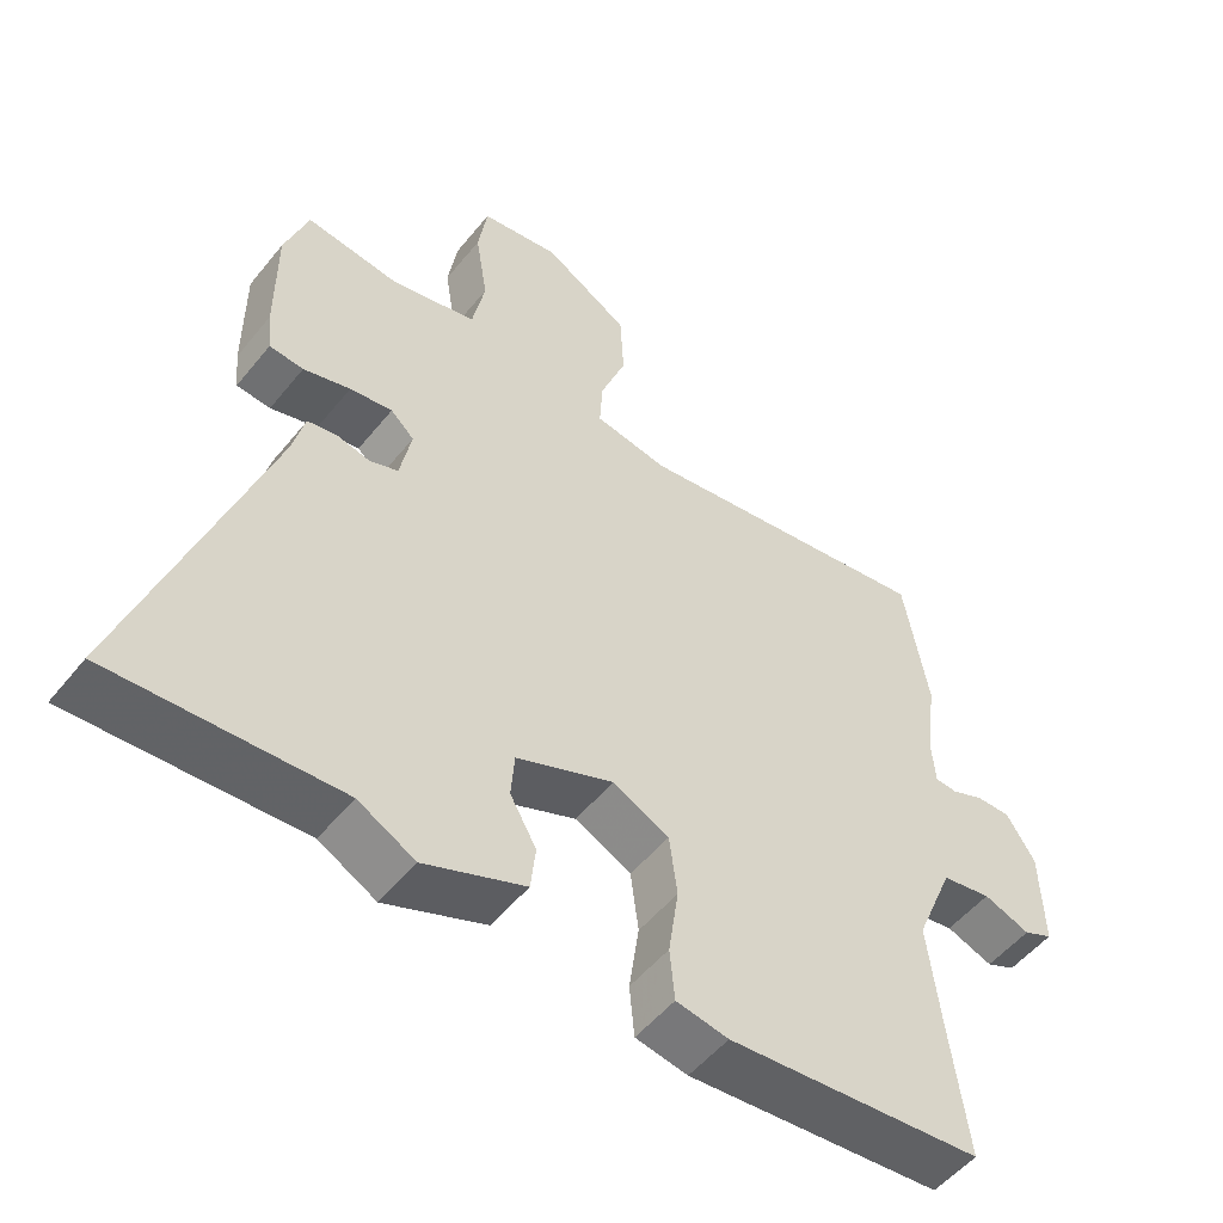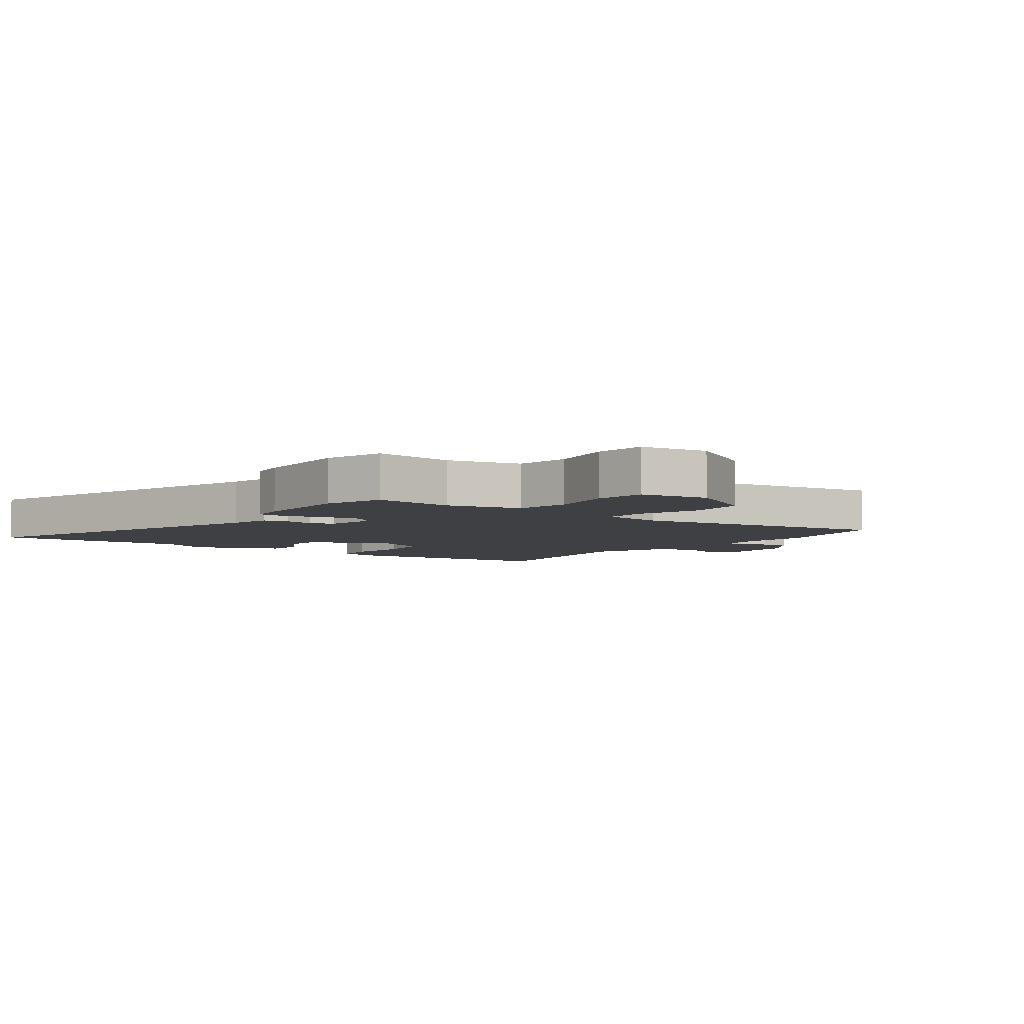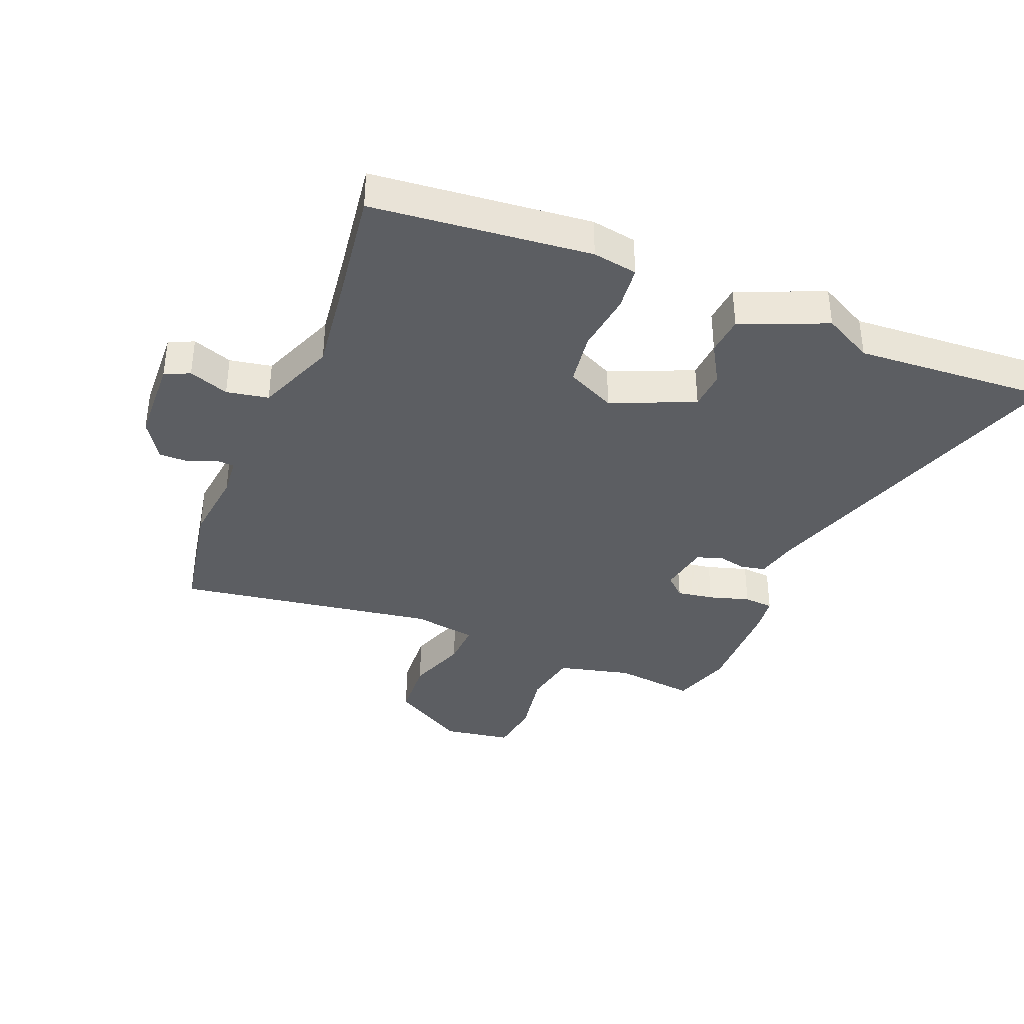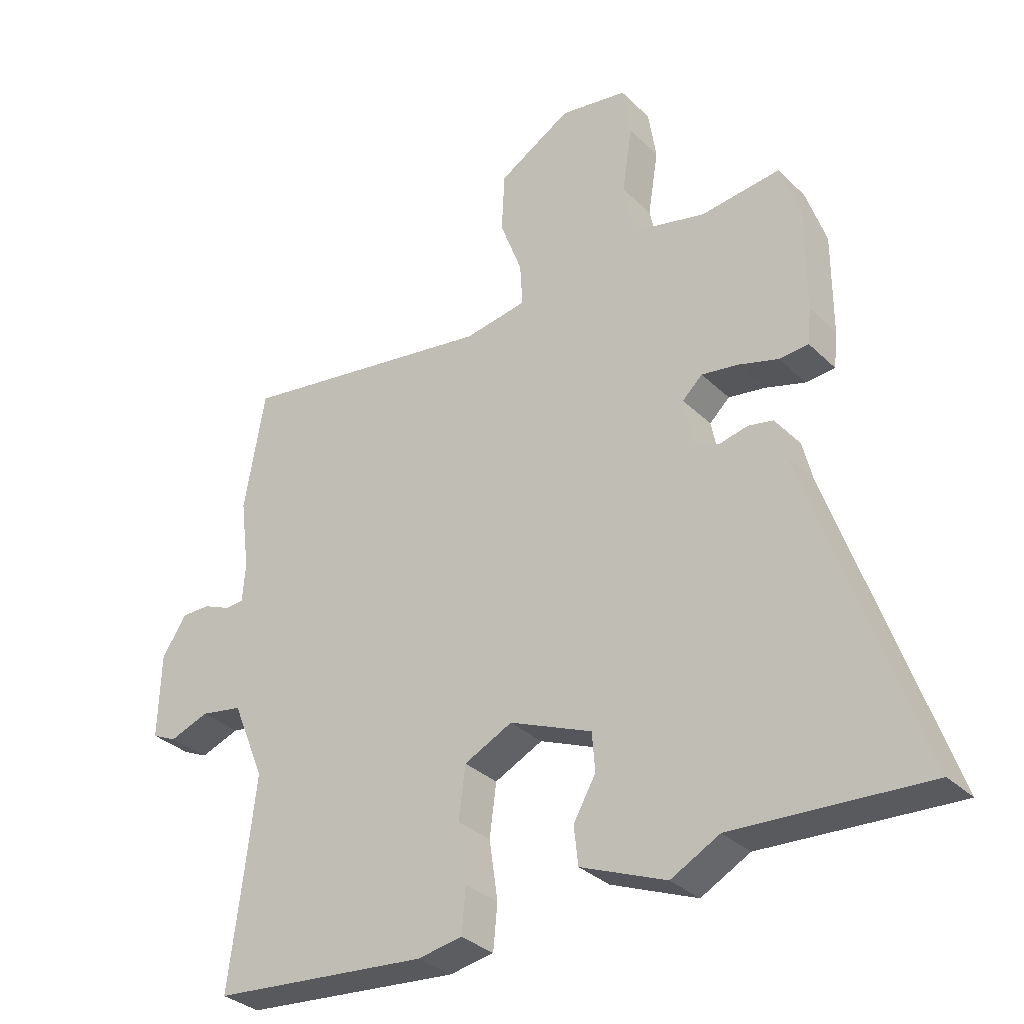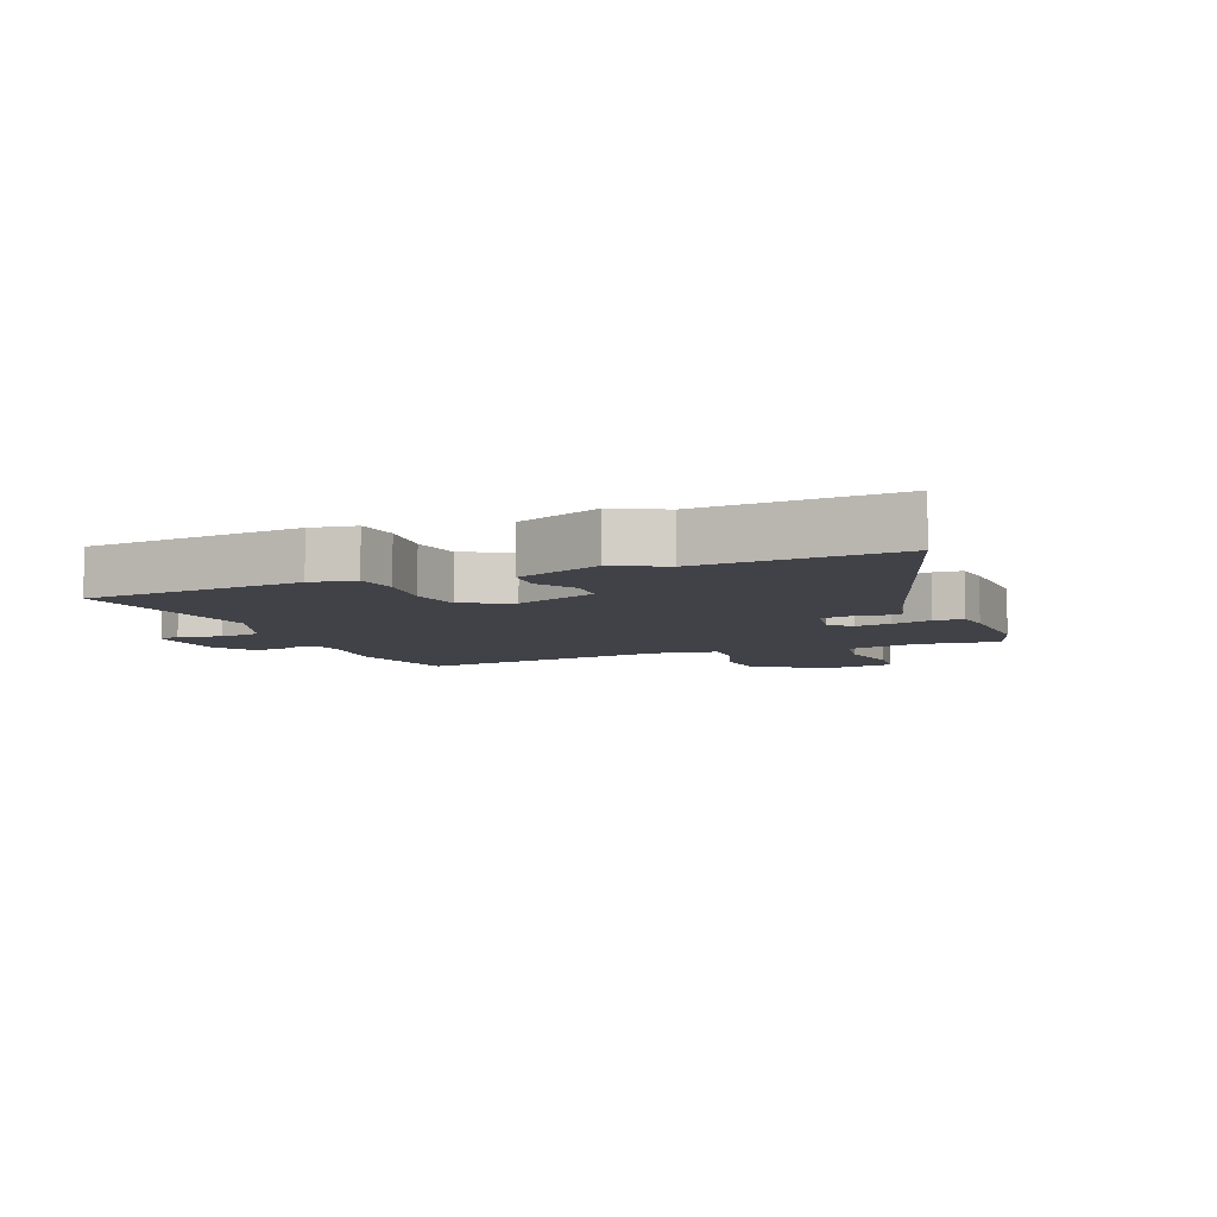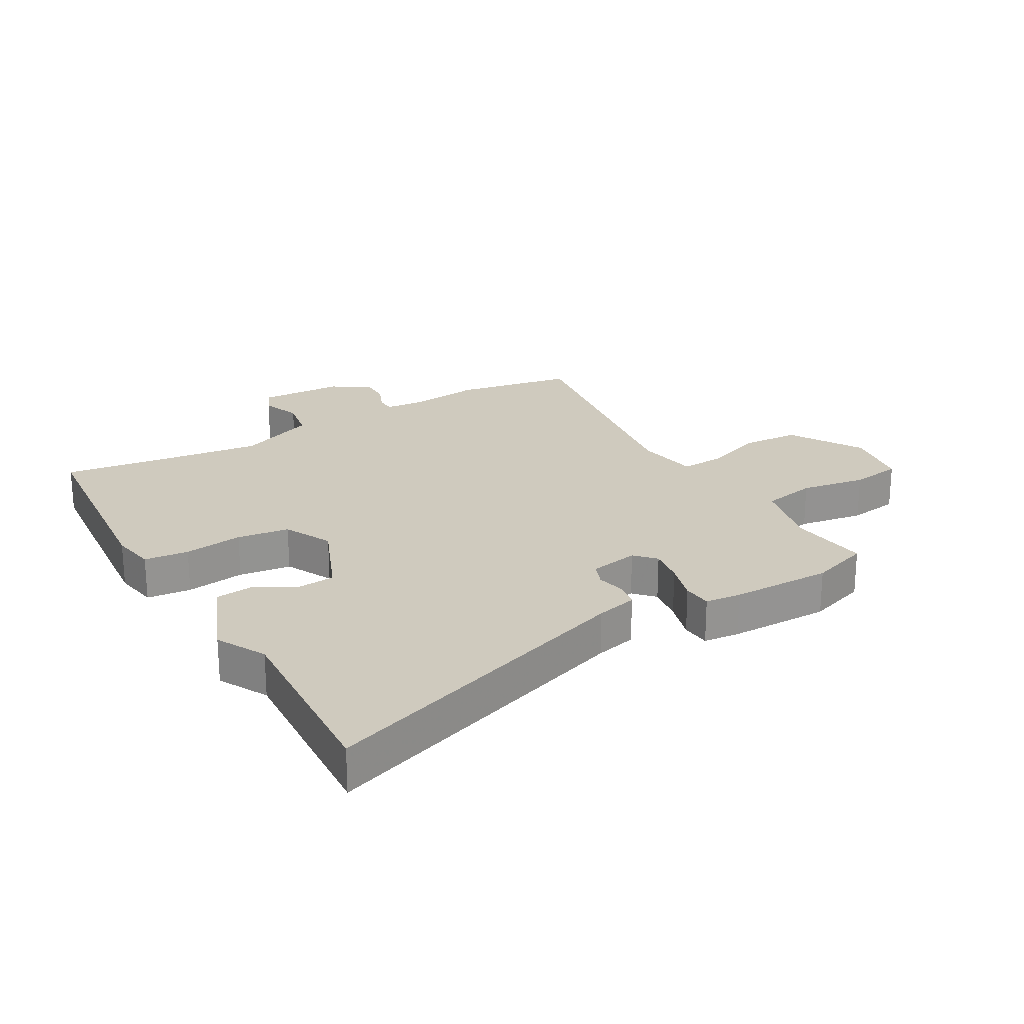
<metadata>
{"format":"obj","ext":"obj","renderer":"f3d","projection":"perspective","resolution":1024,"background":"white","views":[{"elev":-52.5,"azim":-37.8,"up":"+Z"},{"elev":-5.1,"azim":-35.6,"up":"+Y"},{"elev":-37.9,"azim":158.6,"up":"+Y"},{"elev":-32.4,"azim":-142.8,"up":"+Z"},{"elev":-6.8,"azim":-157.1,"up":"+Y"},{"elev":23.2,"azim":-119.8,"up":"+Y"}]}
</metadata>
<code>
v 0.477 0.07 -0.321
v 0.501 0.07 -0.507
v 0.144 0.07 -0.539
v 0.071 0.07 -0.526
v 0.064 0.07 -0.453
v 0.078 0.07 -0.356
v 0.067 0.07 -0.27
v -0.012 0.07 -0.231
v -0.148 0.07 -0.287
v -0.153 0.07 -0.35
v -0.116 0.07 -0.415
v -0.123 0.07 -0.478
v -0.264 0.07 -0.535
v -0.344 0.07 -0.492
v -0.662 0.07 -0.509
v -0.477 0.07 0.021
v -0.46 0.07 0.089
v -0.419 0.07 0.097
v -0.371 0.07 0.086
v -0.332 0.07 0.101
v -0.316 0.07 0.182
v -0.349 0.07 0.213
v -0.409 0.07 0.204
v -0.475 0.07 0.185
v -0.523 0.07 0.189
v -0.529 0.07 0.248
v -0.529 0.07 0.414
v -0.496 0.07 0.511
v -0.364 0.07 0.494
v -0.244 0.07 0.522
v -0.226 0.07 0.611
v -0.243 0.07 0.719
v -0.23 0.07 0.803
v -0.119 0.07 0.82
v 0.001 0.07 0.748
v 0.006 0.07 0.65
v -0.03 0.07 0.554
v -0.034 0.07 0.484
v 0.069 0.07 0.466
v 0.495 0.07 0.529
v 0.529 0.07 0.333
v 0.514 0.07 0.215
v 0.519 0.07 0.152
v 0.55 0.07 0.15
v 0.595 0.07 0.169
v 0.643 0.07 0.169
v 0.683 0.07 0.106
v 0.687 0.07 -0.033
v 0.646 0.07 -0.052
v 0.581 0.07 -0.028
v 0.512 0.07 -0.04
v 0.459 0.07 -0.168
v 0.477 0 -0.321
v 0.501 0 -0.507
v 0.144 0 -0.539
v 0.071 0 -0.526
v 0.064 0 -0.453
v 0.078 0 -0.356
v 0.067 0 -0.27
v -0.012 0 -0.231
v -0.148 0 -0.287
v -0.153 0 -0.35
v -0.116 0 -0.415
v -0.123 0 -0.478
v -0.264 0 -0.535
v -0.344 0 -0.492
v -0.662 0 -0.509
v -0.477 0 0.021
v -0.46 0 0.089
v -0.419 0 0.097
v -0.371 0 0.086
v -0.332 0 0.101
v -0.316 0 0.182
v -0.349 0 0.213
v -0.409 0 0.204
v -0.475 0 0.185
v -0.523 0 0.189
v -0.529 0 0.248
v -0.529 0 0.414
v -0.496 0 0.511
v -0.364 0 0.494
v -0.244 0 0.522
v -0.226 0 0.611
v -0.243 0 0.719
v -0.23 0 0.803
v -0.119 0 0.82
v 0.001 0 0.748
v 0.006 0 0.65
v -0.03 0 0.554
v -0.034 0 0.484
v 0.069 0 0.466
v 0.495 0 0.529
v 0.529 0 0.333
v 0.514 0 0.215
v 0.519 0 0.152
v 0.55 0 0.15
v 0.595 0 0.169
v 0.643 0 0.169
v 0.683 0 0.106
v 0.687 0 -0.033
v 0.646 0 -0.052
v 0.581 0 -0.028
v 0.512 0 -0.04
v 0.459 0 -0.168
f 48 49 50
f 47 48 50
f 46 47 50
f 45 46 50
f 44 45 50
f 43 44 50 51
f 42 43 51 52
f 41 42 52
f 40 41 52
f 39 40 52
f 35 36 37
f 34 35 37
f 33 34 37
f 32 33 37
f 31 32 37
f 30 31 37 38
f 29 30 38
f 27 28 29
f 26 27 29
f 25 26 29
f 24 25 29
f 23 24 29
f 29 38 39
f 23 29 39
f 22 23 39
f 16 17 18 19
f 16 19 20
f 15 16 20
f 14 15 20
f 12 13 14
f 11 12 14
f 10 11 14
f 14 20 21
f 10 14 21
f 9 10 21
f 4 5 6
f 3 4 6
f 2 3 6
f 1 2 6
f 1 6 7
f 39 52 1
f 22 39 1
f 21 22 1
f 21 1 7 8
f 8 9 21
f 102 101 100
f 102 100 99
f 102 99 98
f 102 98 97
f 102 97 96
f 103 102 96 95
f 104 103 95 94
f 104 94 93
f 104 93 92
f 104 92 91
f 89 88 87
f 89 87 86
f 89 86 85
f 89 85 84
f 89 84 83
f 90 89 83 82
f 90 82 81
f 81 80 79
f 81 79 78
f 81 78 77
f 81 77 76
f 81 76 75
f 91 90 81
f 91 81 75
f 91 75 74
f 71 70 69 68
f 72 71 68
f 72 68 67
f 72 67 66
f 66 65 64
f 66 64 63
f 66 63 62
f 73 72 66
f 73 66 62
f 73 62 61
f 58 57 56
f 58 56 55
f 58 55 54
f 58 54 53
f 59 58 53
f 53 104 91
f 53 91 74
f 53 74 73
f 60 59 53 73
f 73 61 60
f 1 53 54 2
f 2 54 55 3
f 3 55 56 4
f 4 56 57 5
f 5 57 58 6
f 6 58 59 7
f 7 59 60 8
f 8 60 61 9
f 9 61 62 10
f 10 62 63 11
f 11 63 64 12
f 12 64 65 13
f 13 65 66 14
f 14 66 67 15
f 15 67 68 16
f 16 68 69 17
f 17 69 70 18
f 18 70 71 19
f 19 71 72 20
f 20 72 73 21
f 21 73 74 22
f 22 74 75 23
f 23 75 76 24
f 24 76 77 25
f 25 77 78 26
f 26 78 79 27
f 27 79 80 28
f 28 80 81 29
f 29 81 82 30
f 30 82 83 31
f 31 83 84 32
f 32 84 85 33
f 33 85 86 34
f 34 86 87 35
f 35 87 88 36
f 36 88 89 37
f 37 89 90 38
f 38 90 91 39
f 39 91 92 40
f 40 92 93 41
f 41 93 94 42
f 42 94 95 43
f 43 95 96 44
f 44 96 97 45
f 45 97 98 46
f 46 98 99 47
f 47 99 100 48
f 48 100 101 49
f 49 101 102 50
f 50 102 103 51
f 51 103 104 52
f 52 104 53 1

</code>
